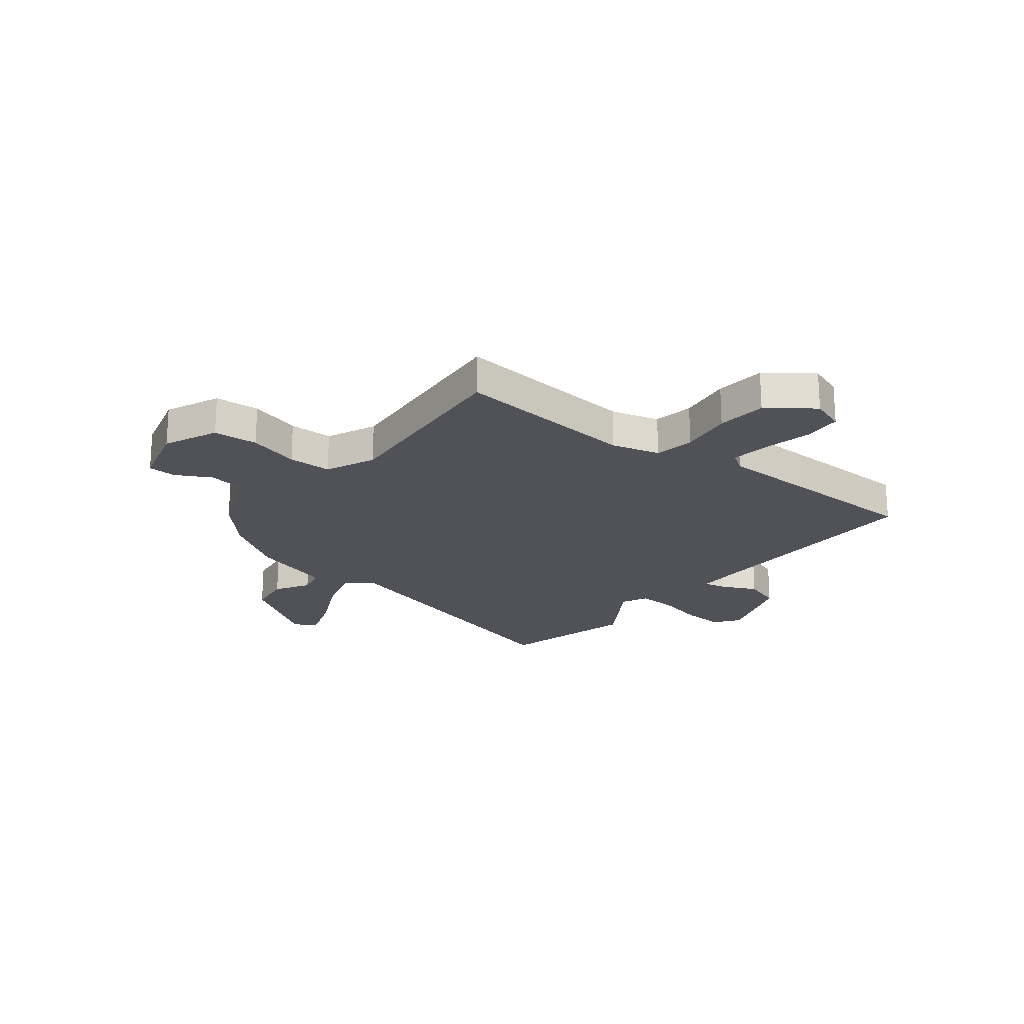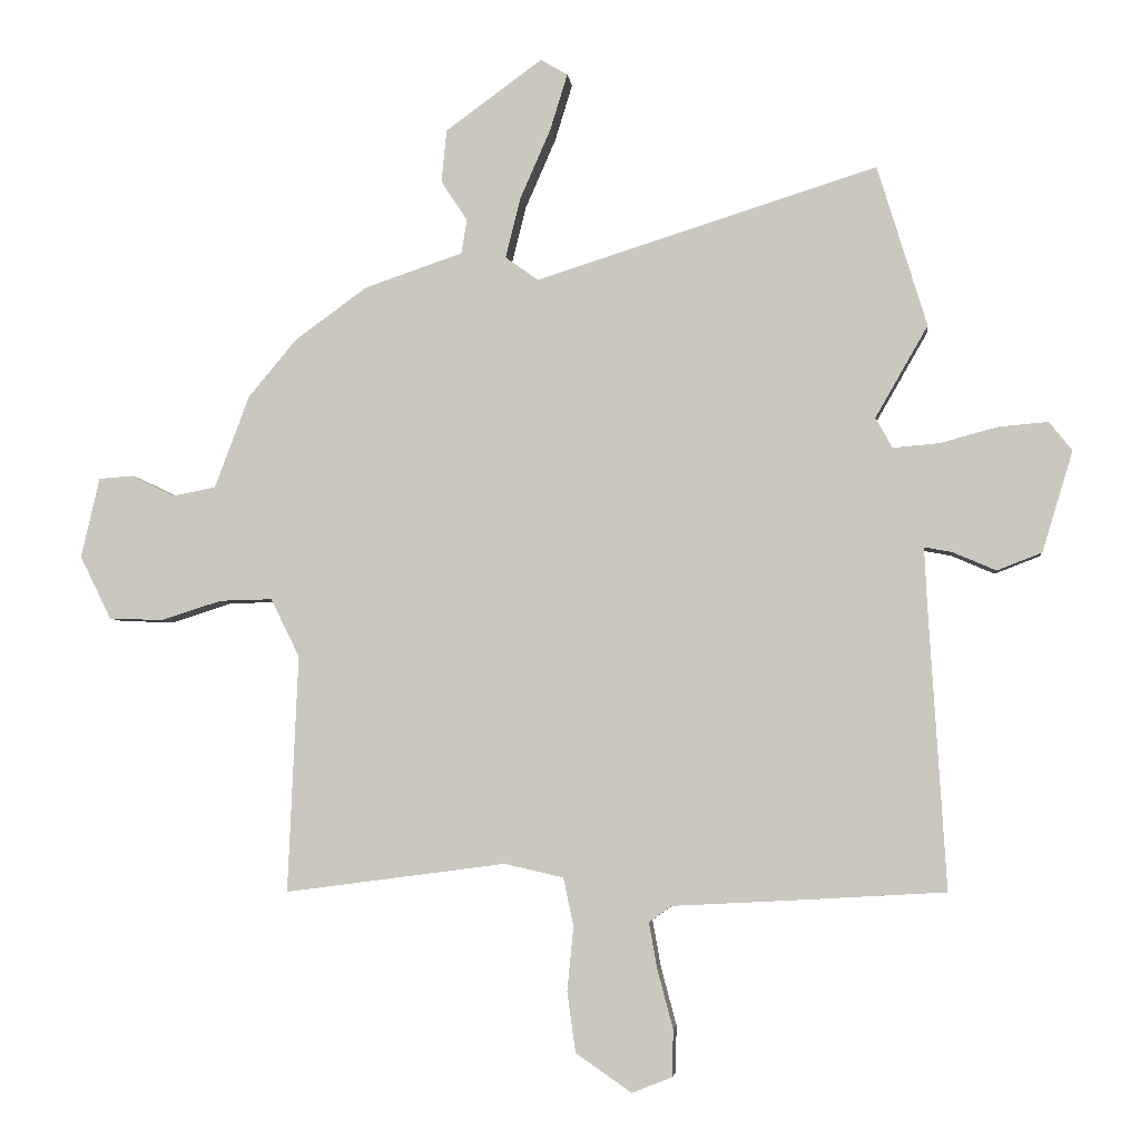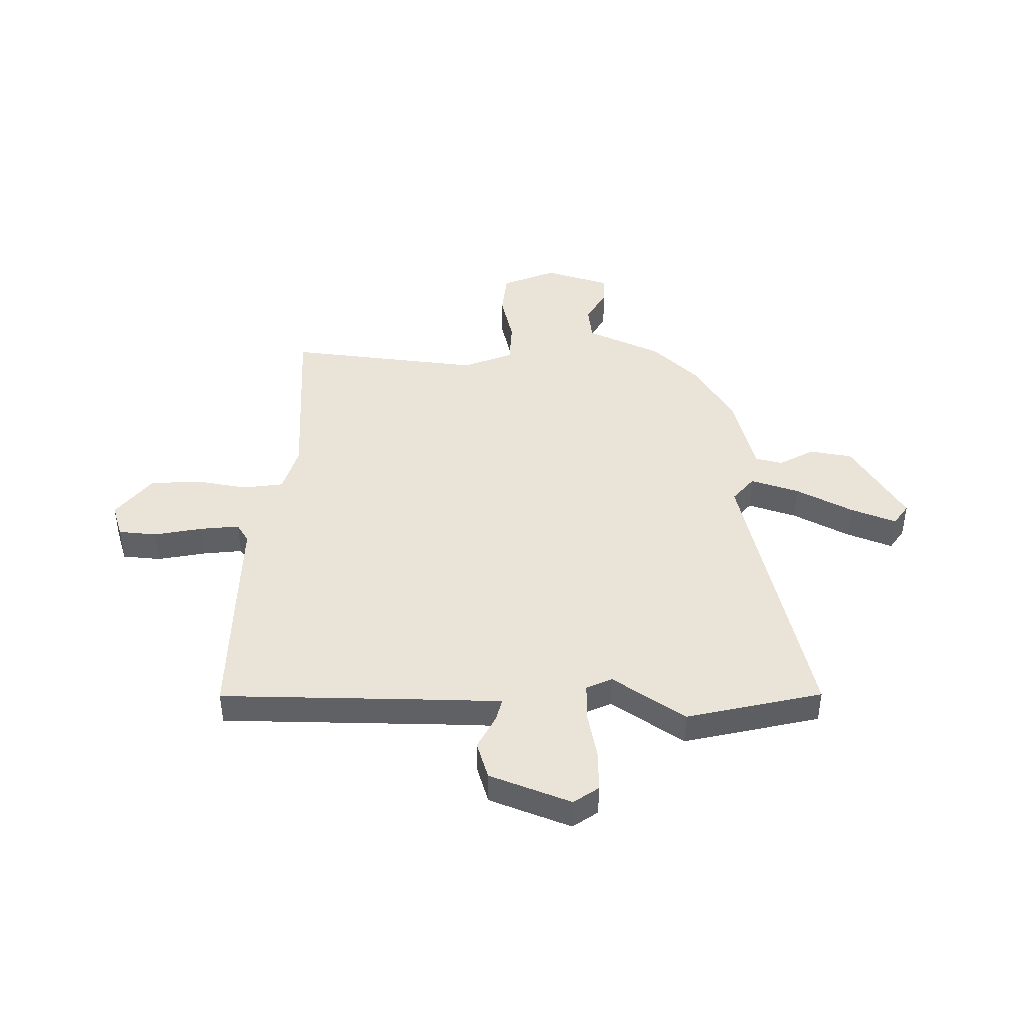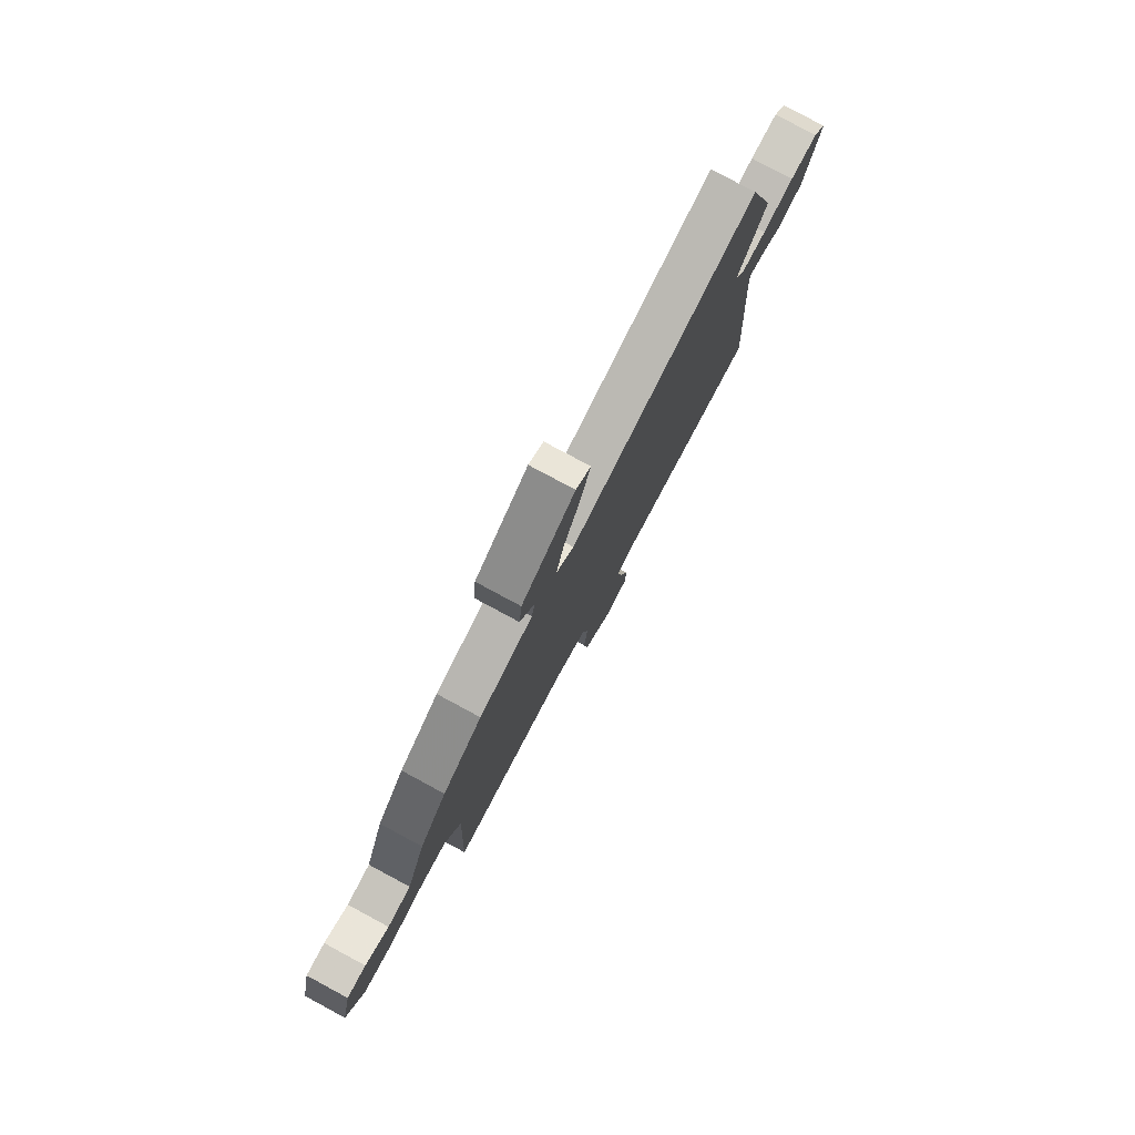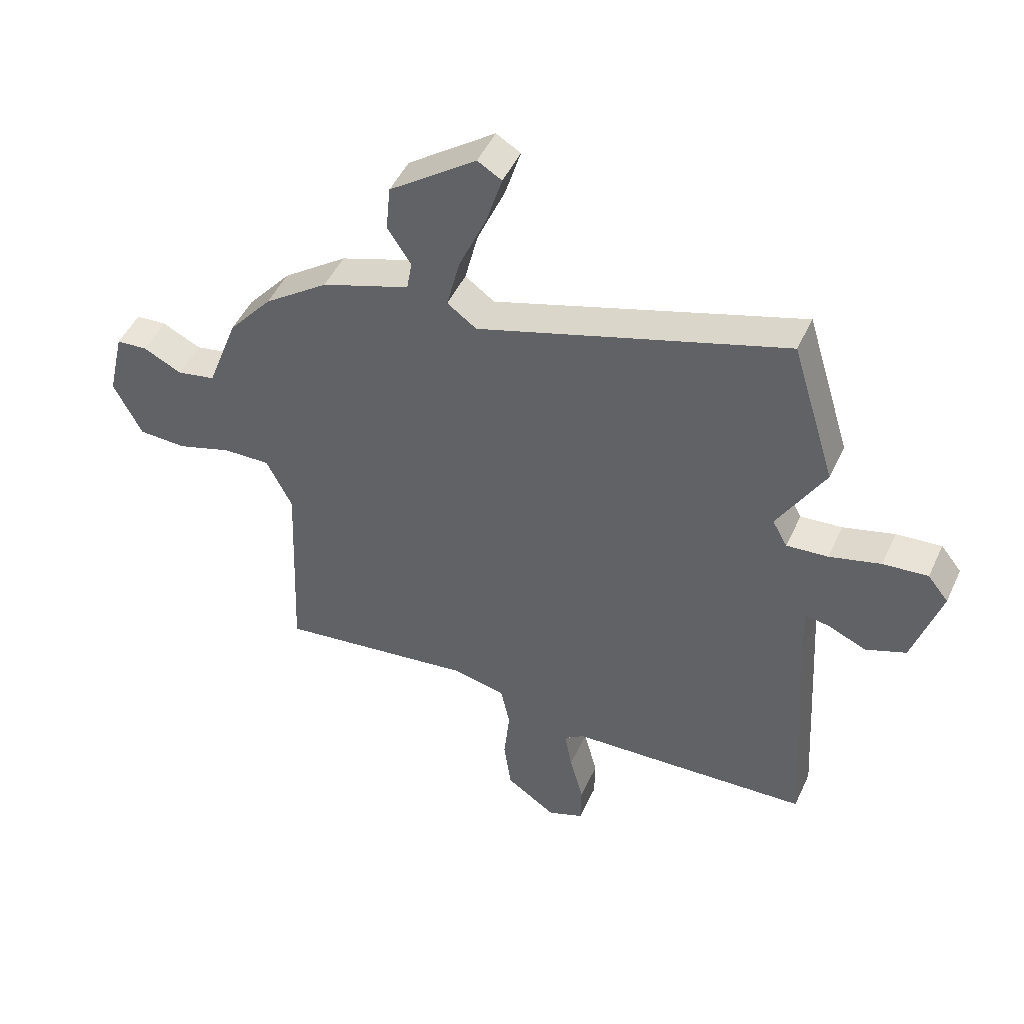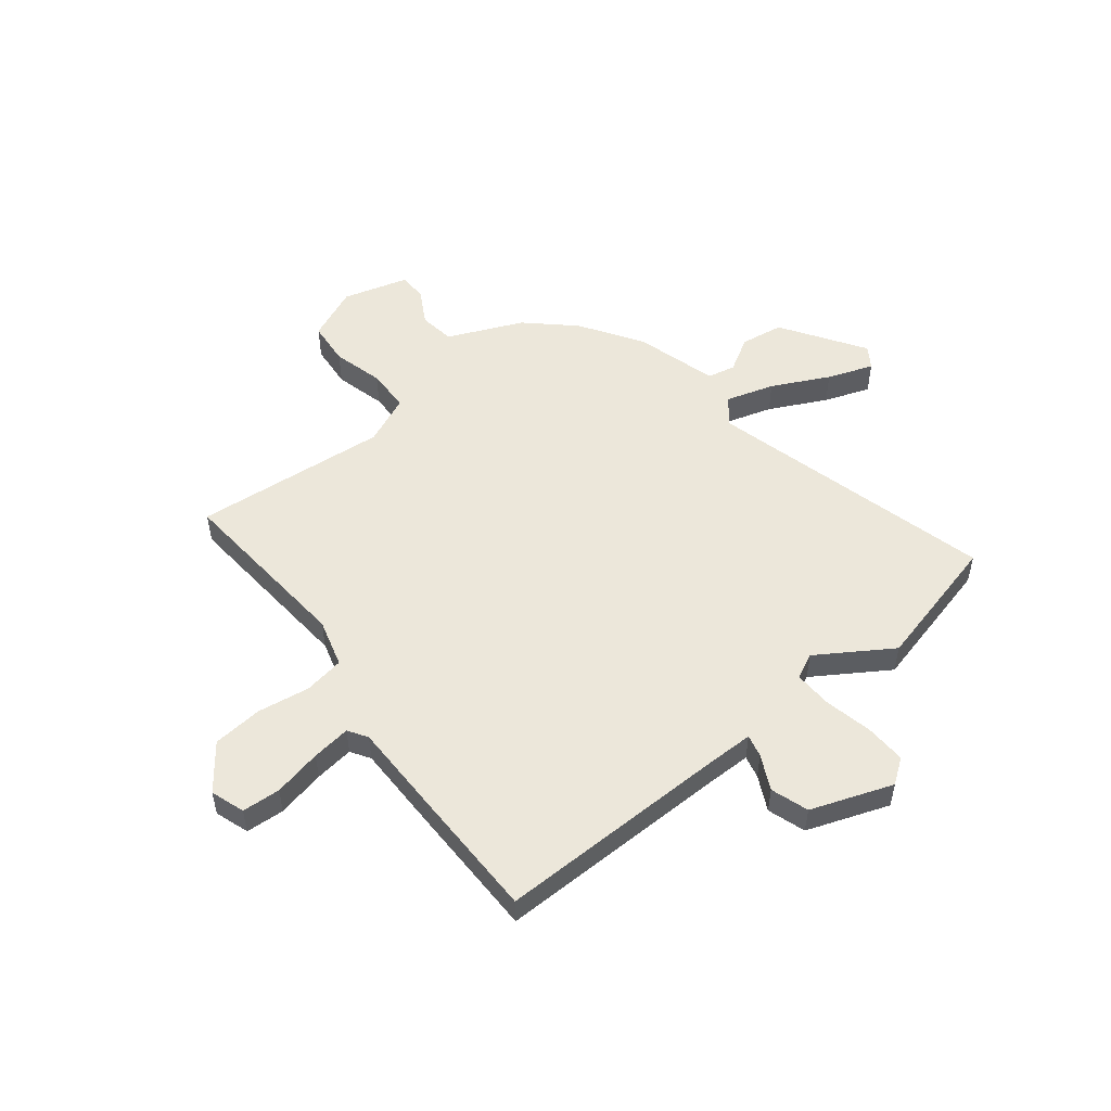
<metadata>
{"format":"obj","ext":"obj","renderer":"f3d","projection":"perspective","resolution":1024,"background":"white","views":[{"elev":-21.5,"azim":144.1,"up":"+Y"},{"elev":-4.3,"azim":-173.6,"up":"+Z"},{"elev":43.3,"azim":-85.2,"up":"+Y"},{"elev":79.1,"azim":118.3,"up":"+Z"},{"elev":48.1,"azim":-156.0,"up":"+Z"},{"elev":52.4,"azim":-125.5,"up":"+Y"}]}
</metadata>
<code>
v -0.538 0.07 0.377
v -0.461 0.07 0.628
v 0.072 0.07 0.461
v 0.123 0.07 0.498
v 0.1 0.07 0.591
v 0.052 0.07 0.701
v 0.025 0.07 0.789
v 0.067 0.07 0.814
v 0.218 0.07 0.704
v 0.226 0.07 0.622
v 0.185 0.07 0.559
v 0.194 0.07 0.506
v 0.347 0.07 0.454
v 0.459 0.07 0.373
v 0.535 0.07 0.282
v 0.589 0.07 0.138
v 0.656 0.07 0.125
v 0.723 0.07 0.158
v 0.777 0.07 0.154
v 0.806 0.07 0.029
v 0.757 0.07 -0.07
v 0.673 0.07 -0.073
v 0.578 0.07 -0.043
v 0.496 0.07 -0.041
v 0.451 0.07 -0.132
v 0.467 0.07 -0.501
v 0.123 0.07 -0.456
v 0.031 0.07 -0.477
v 0.015 0.07 -0.552
v 0.025 0.07 -0.652
v 0.012 0.07 -0.746
v -0.075 0.07 -0.806
v -0.138 0.07 -0.781
v -0.139 0.07 -0.708
v -0.115 0.07 -0.618
v -0.102 0.07 -0.545
v -0.137 0.07 -0.52
v -0.312 0.07 -0.511
v -0.56 0.07 -0.497
v -0.533 0.07 -0.056
v -0.529 0.07 0.032
v -0.572 0.07 0.024
v -0.639 0.07 -0.005
v -0.709 0.07 0.022
v -0.757 0.07 0.179
v -0.721 0.07 0.224
v -0.643 0.07 0.217
v -0.554 0.07 0.193
v -0.482 0.07 0.187
v -0.456 0.07 0.234
v -0.538 0 0.377
v -0.461 0 0.628
v 0.072 0 0.461
v 0.123 0 0.498
v 0.1 0 0.591
v 0.052 0 0.701
v 0.025 0 0.789
v 0.067 0 0.814
v 0.218 0 0.704
v 0.226 0 0.622
v 0.185 0 0.559
v 0.194 0 0.506
v 0.347 0 0.454
v 0.459 0 0.373
v 0.535 0 0.282
v 0.589 0 0.138
v 0.656 0 0.125
v 0.723 0 0.158
v 0.777 0 0.154
v 0.806 0 0.029
v 0.757 0 -0.07
v 0.673 0 -0.073
v 0.578 0 -0.043
v 0.496 0 -0.041
v 0.451 0 -0.132
v 0.467 0 -0.501
v 0.123 0 -0.456
v 0.031 0 -0.477
v 0.015 0 -0.552
v 0.025 0 -0.652
v 0.012 0 -0.746
v -0.075 0 -0.806
v -0.138 0 -0.781
v -0.139 0 -0.708
v -0.115 0 -0.618
v -0.102 0 -0.545
v -0.137 0 -0.52
v -0.312 0 -0.511
v -0.56 0 -0.497
v -0.533 0 -0.056
v -0.529 0 0.032
v -0.572 0 0.024
v -0.639 0 -0.005
v -0.709 0 0.022
v -0.757 0 0.179
v -0.721 0 0.224
v -0.643 0 0.217
v -0.554 0 0.193
v -0.482 0 0.187
v -0.456 0 0.234
f 45 46 47 48
f 45 48 49
f 42 43 44 45
f 41 42 45 49
f 40 41 49 50
f 37 38 39 40
f 36 37 40 50
f 32 33 34 35
f 32 35 36
f 29 30 31 32
f 28 29 32 36
f 25 26 27
f 24 25 27 28
f 20 21 22 23
f 20 23 24
f 17 18 19 20
f 16 17 20 24
f 12 13 14 15
f 12 15 16 24
f 8 9 10 11
f 8 11 12
f 5 6 7 8
f 4 5 8 12
f 3 4 12 24
f 50 1 2 3
f 28 36 50
f 3 24 28 50
f 98 97 96 95
f 99 98 95
f 95 94 93 92
f 99 95 92 91
f 100 99 91 90
f 90 89 88 87
f 100 90 87 86
f 85 84 83 82
f 86 85 82
f 82 81 80 79
f 86 82 79 78
f 77 76 75
f 78 77 75 74
f 73 72 71 70
f 74 73 70
f 70 69 68 67
f 74 70 67 66
f 65 64 63 62
f 74 66 65 62
f 61 60 59 58
f 62 61 58
f 58 57 56 55
f 62 58 55 54
f 74 62 54 53
f 53 52 51 100
f 100 86 78
f 100 78 74 53
f 1 51 52 2
f 2 52 53 3
f 3 53 54 4
f 4 54 55 5
f 5 55 56 6
f 6 56 57 7
f 7 57 58 8
f 8 58 59 9
f 9 59 60 10
f 10 60 61 11
f 11 61 62 12
f 12 62 63 13
f 13 63 64 14
f 14 64 65 15
f 15 65 66 16
f 16 66 67 17
f 17 67 68 18
f 18 68 69 19
f 19 69 70 20
f 20 70 71 21
f 21 71 72 22
f 22 72 73 23
f 23 73 74 24
f 24 74 75 25
f 25 75 76 26
f 26 76 77 27
f 27 77 78 28
f 28 78 79 29
f 29 79 80 30
f 30 80 81 31
f 31 81 82 32
f 32 82 83 33
f 33 83 84 34
f 34 84 85 35
f 35 85 86 36
f 36 86 87 37
f 37 87 88 38
f 38 88 89 39
f 39 89 90 40
f 40 90 91 41
f 41 91 92 42
f 42 92 93 43
f 43 93 94 44
f 44 94 95 45
f 45 95 96 46
f 46 96 97 47
f 47 97 98 48
f 48 98 99 49
f 49 99 100 50
f 50 100 51 1

</code>
